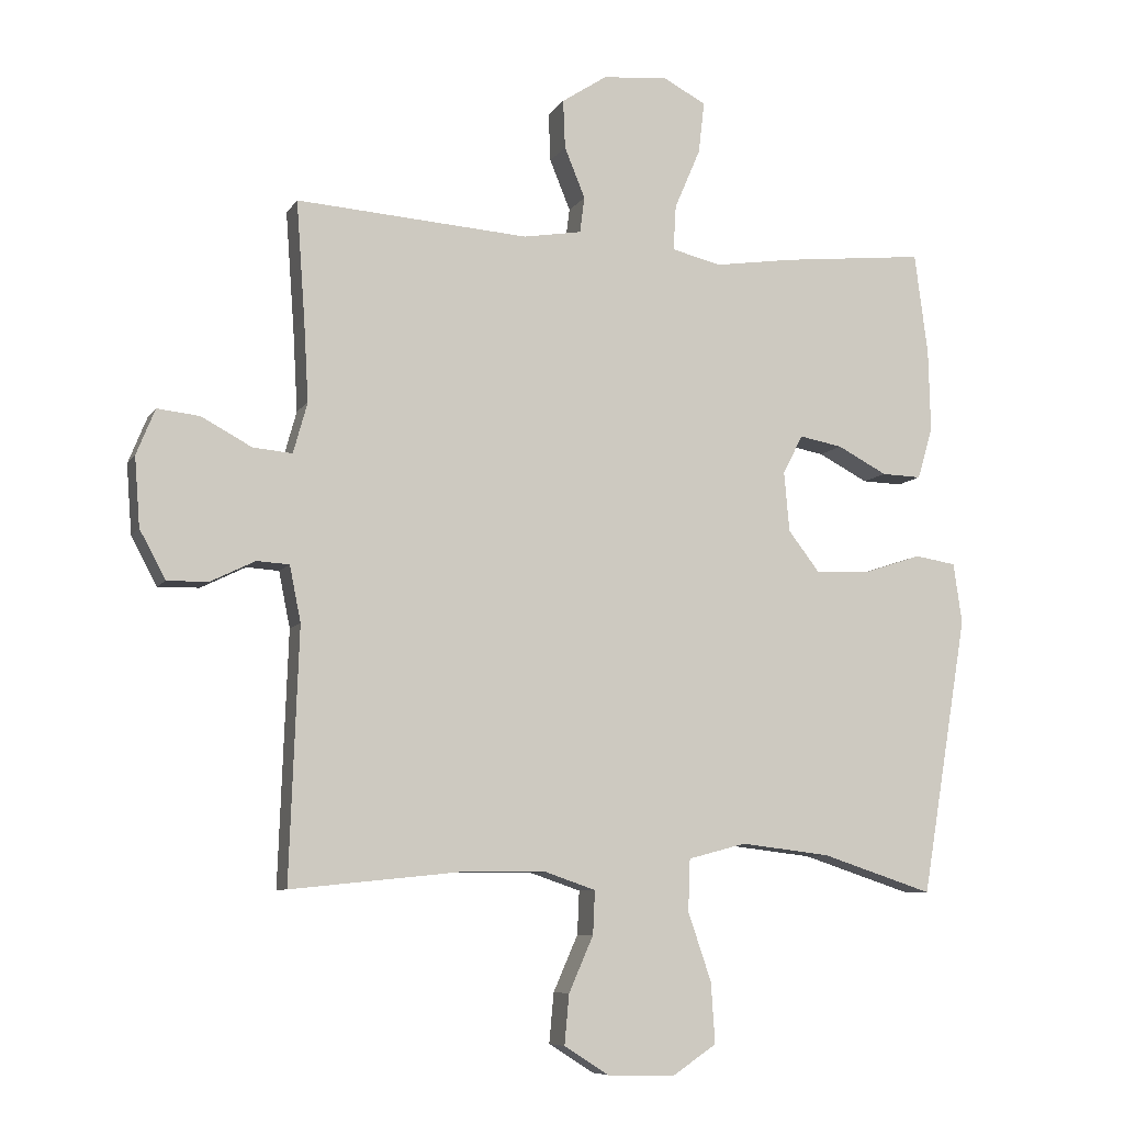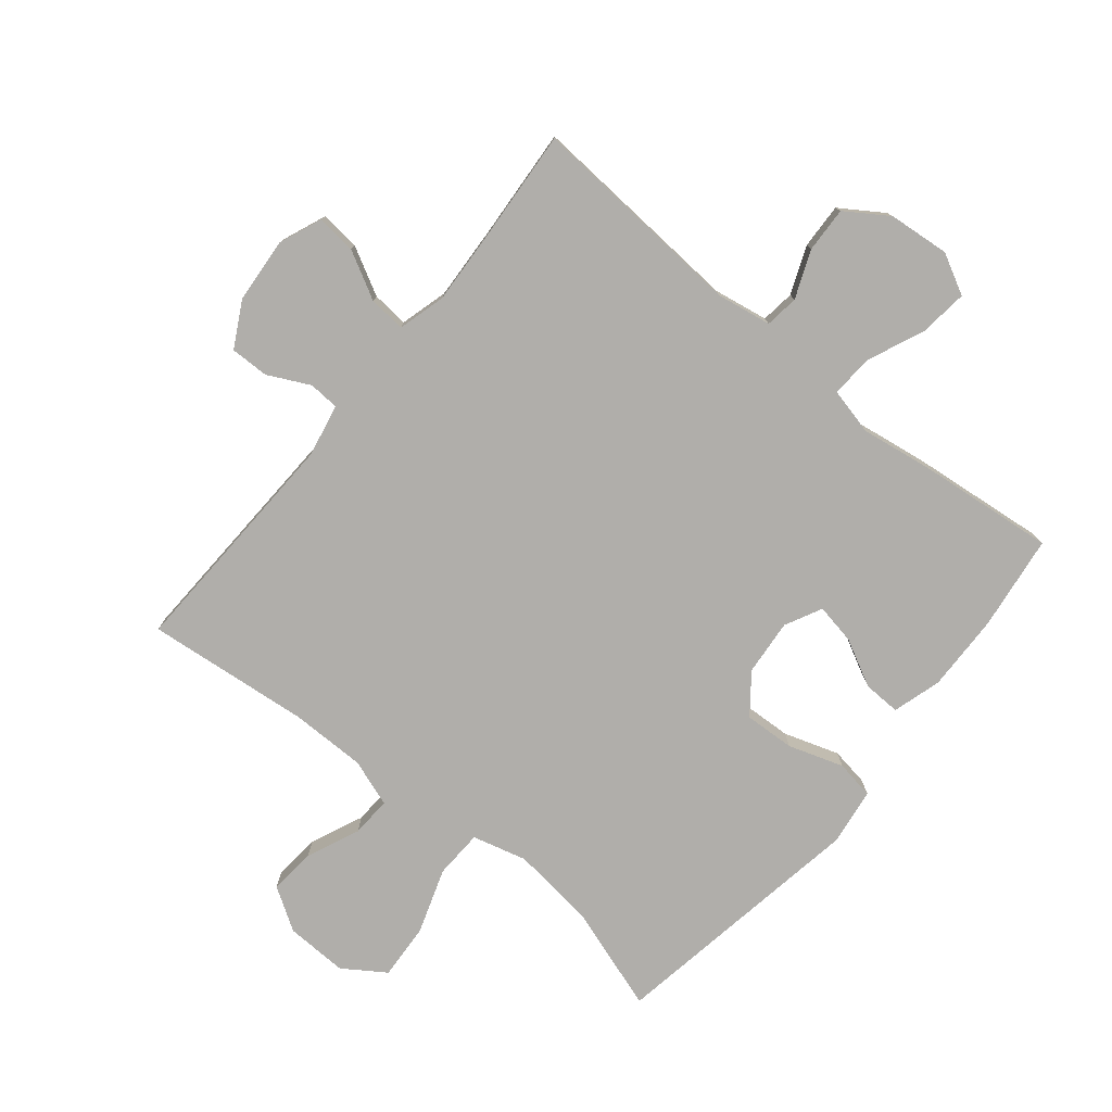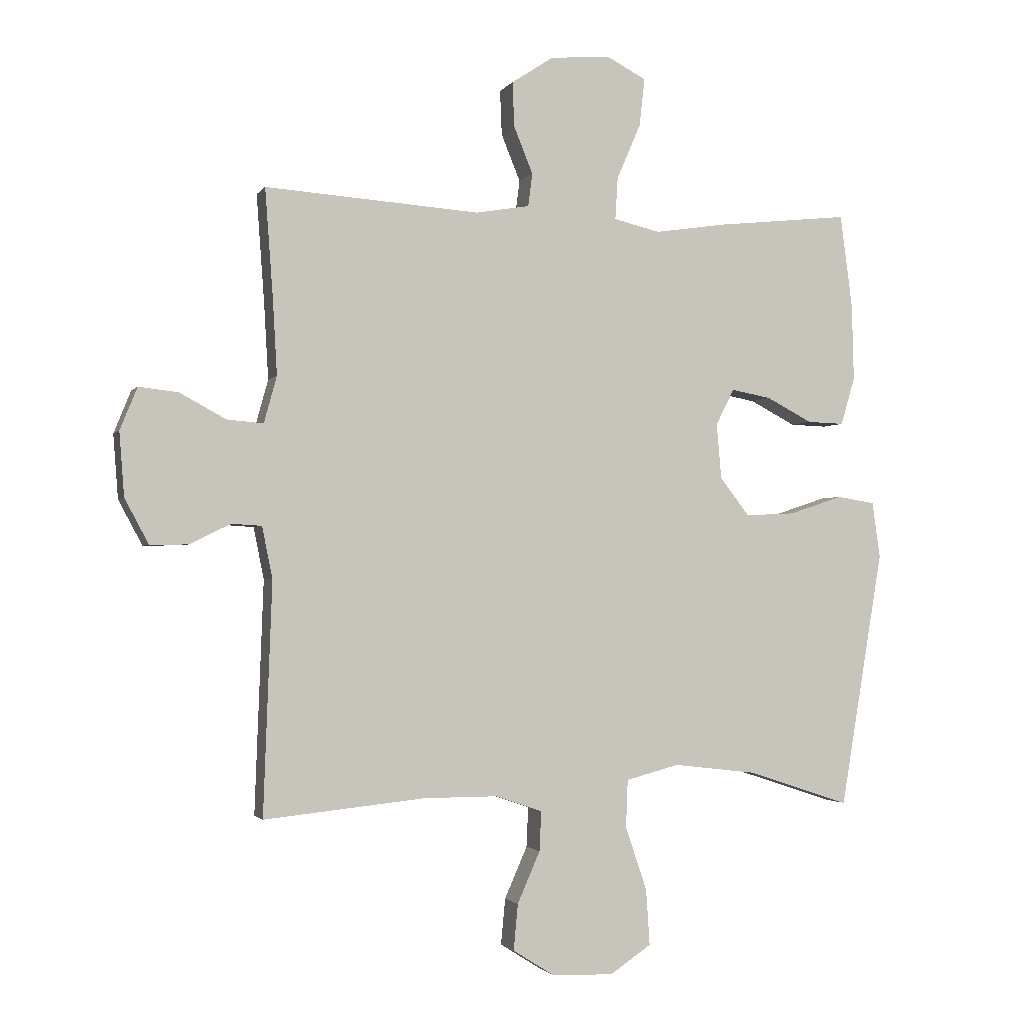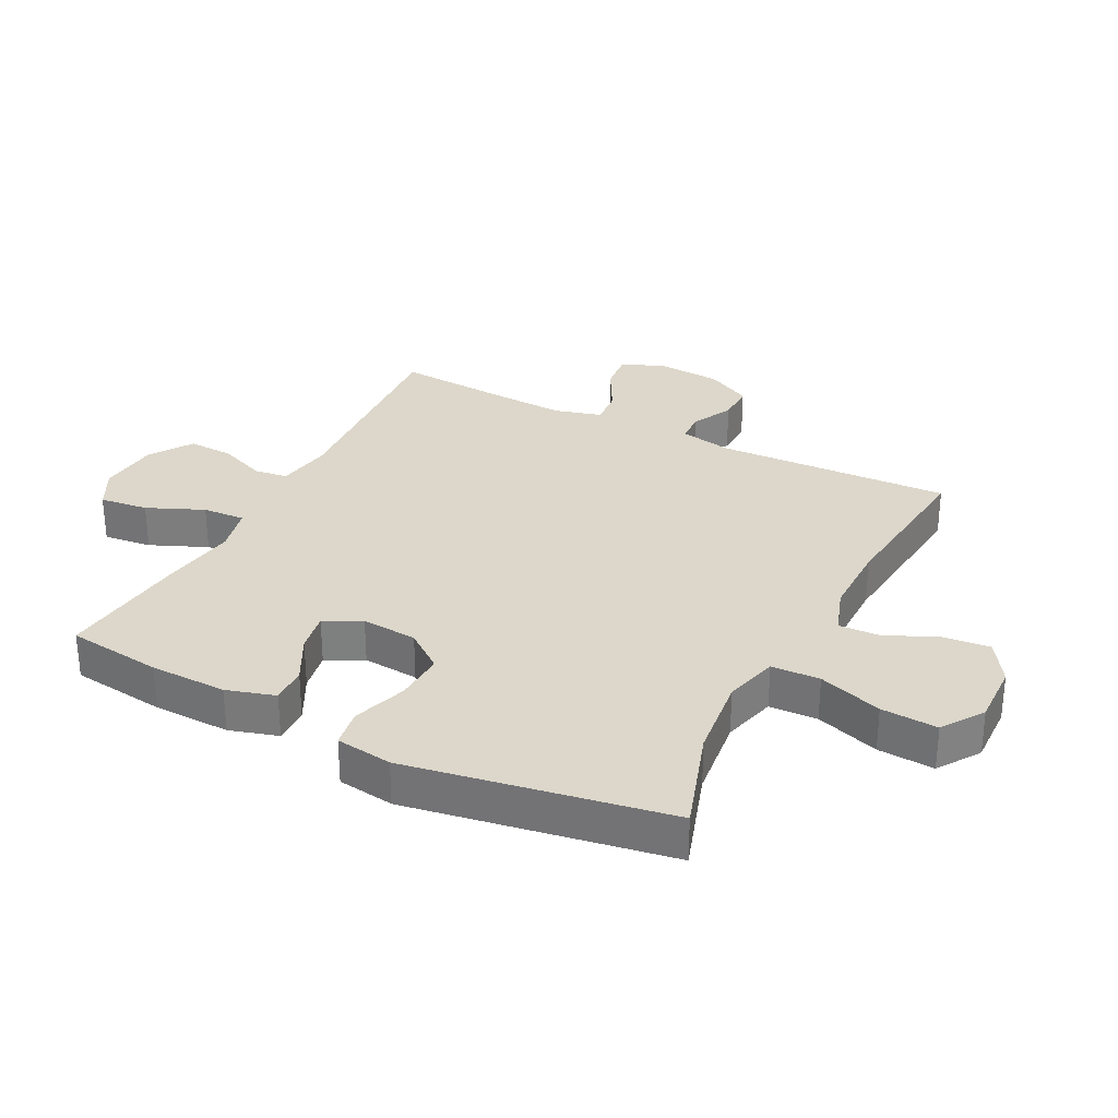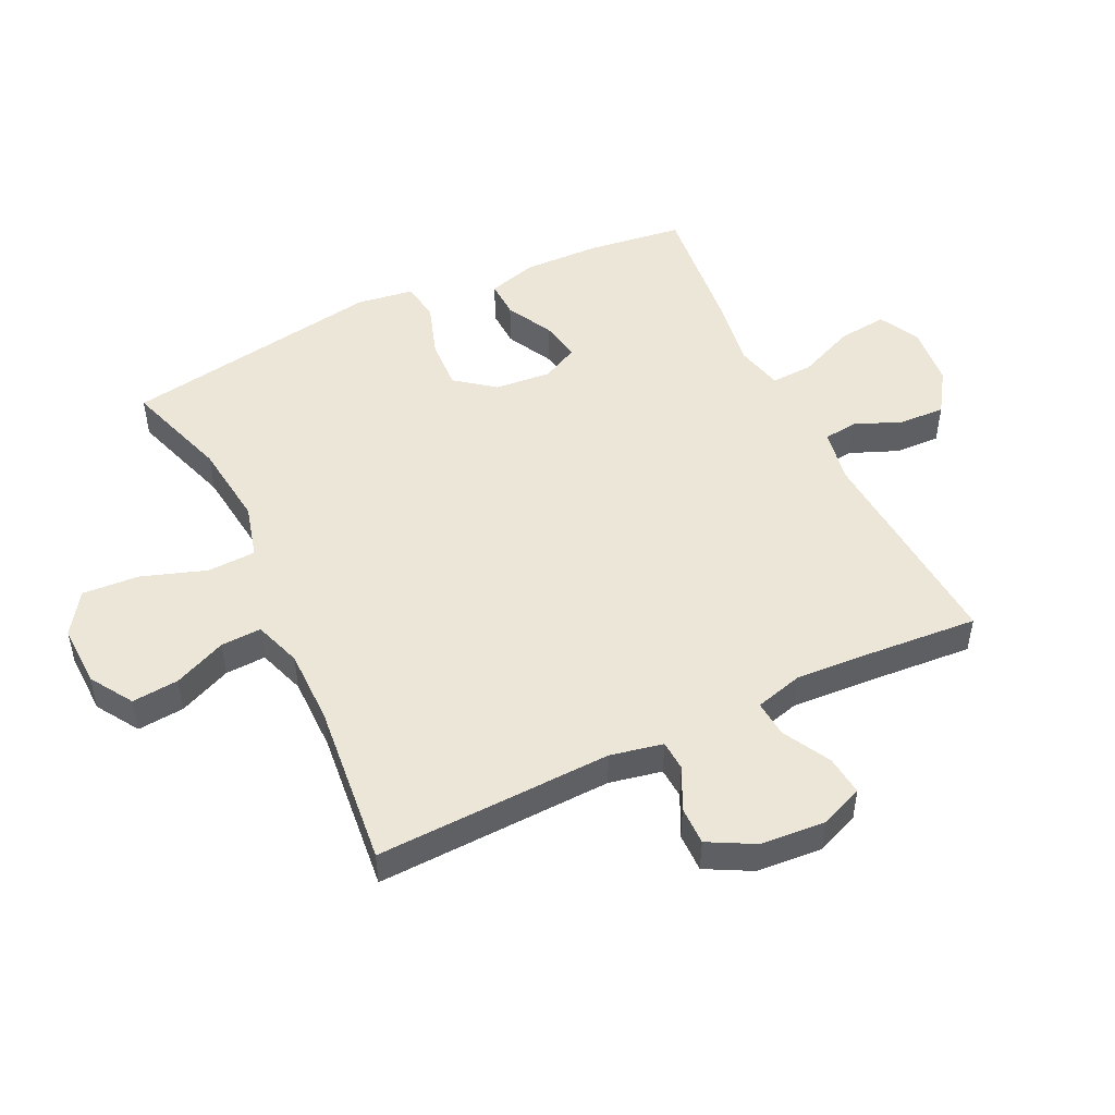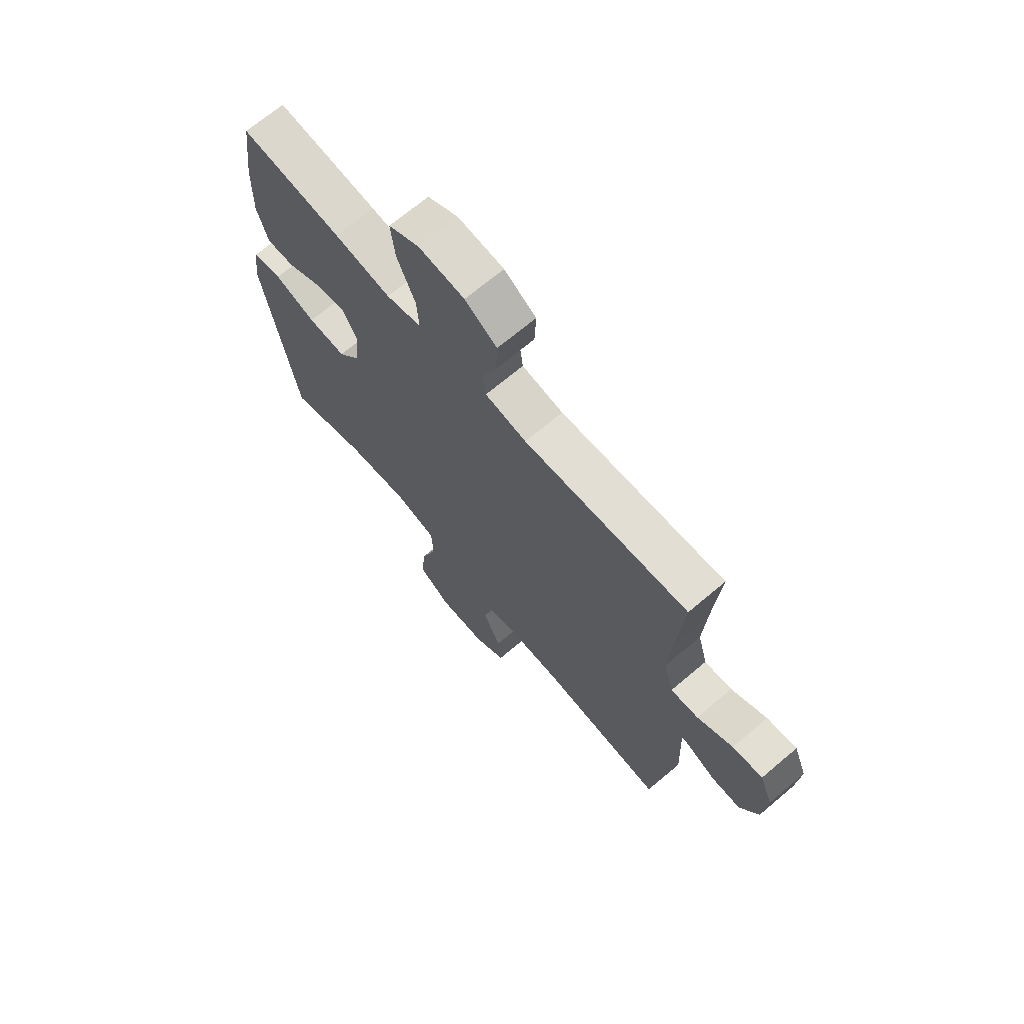
<metadata>
{"format":"obj","ext":"obj","renderer":"f3d","projection":"perspective","resolution":1024,"background":"white","views":[{"elev":-8.0,"azim":-18.8,"up":"+Z"},{"elev":-77.8,"azim":-39.3,"up":"+Y"},{"elev":-2.0,"azim":-17.3,"up":"+Z"},{"elev":30.4,"azim":117.0,"up":"+Y"},{"elev":49.3,"azim":-115.6,"up":"+Y"},{"elev":69.1,"azim":-130.2,"up":"+Z"}]}
</metadata>
<code>
v 0.5 0.07 -0.5
v 0.332 0.07 -0.445
v 0.197 0.07 -0.429
v 0.11 0.07 -0.452
v 0.107 0.07 -0.53
v 0.142 0.07 -0.633
v 0.148 0.07 -0.724
v 0.081 0.07 -0.769
v -0.019 0.07 -0.766
v -0.087 0.07 -0.723
v -0.08 0.07 -0.648
v -0.043 0.07 -0.564
v -0.04 0.07 -0.499
v -0.116 0.07 -0.473
v -0.237 0.07 -0.473
v -0.5 0.07 -0.5
v -0.486 0.07 -0.122
v -0.503 0.07 -0.038
v -0.552 0.07 -0.035
v -0.619 0.07 -0.068
v -0.681 0.07 -0.069
v -0.72 0.07 0.004
v -0.728 0.07 0.108
v -0.7 0.07 0.177
v -0.636 0.07 0.17
v -0.56 0.07 0.129
v -0.501 0.07 0.124
v -0.48 0.07 0.2
v -0.487 0.07 0.323
v -0.5 0.07 0.5
v -0.15 0.07 0.476
v -0.062 0.07 0.491
v -0.055 0.07 0.545
v -0.086 0.07 0.621
v -0.089 0.07 0.694
v -0.021 0.07 0.739
v 0.077 0.07 0.748
v 0.142 0.07 0.714
v 0.133 0.07 0.636
v 0.094 0.07 0.545
v 0.09 0.07 0.477
v 0.165 0.07 0.459
v 0.285 0.07 0.477
v 0.5 0.07 0.5
v 0.52 0.07 0.347
v 0.523 0.07 0.223
v 0.5 0.07 0.145
v 0.44 0.07 0.147
v 0.365 0.07 0.186
v 0.3 0.07 0.198
v 0.27 0.07 0.139
v 0.278 0.07 0.049
v 0.326 0.07 -0.013
v 0.407 0.07 -0.009
v 0.495 0.07 0.02
v 0.557 0.07 0.01
v 0.57 0.07 -0.081
v 0.5 0 -0.5
v 0.332 0 -0.445
v 0.197 0 -0.429
v 0.11 0 -0.452
v 0.107 0 -0.53
v 0.142 0 -0.633
v 0.148 0 -0.724
v 0.081 0 -0.769
v -0.019 0 -0.766
v -0.087 0 -0.723
v -0.08 0 -0.648
v -0.043 0 -0.564
v -0.04 0 -0.499
v -0.116 0 -0.473
v -0.237 0 -0.473
v -0.5 0 -0.5
v -0.486 0 -0.122
v -0.503 0 -0.038
v -0.552 0 -0.035
v -0.619 0 -0.068
v -0.681 0 -0.069
v -0.72 0 0.004
v -0.728 0 0.108
v -0.7 0 0.177
v -0.636 0 0.17
v -0.56 0 0.129
v -0.501 0 0.124
v -0.48 0 0.2
v -0.487 0 0.323
v -0.5 0 0.5
v -0.15 0 0.476
v -0.062 0 0.491
v -0.055 0 0.545
v -0.086 0 0.621
v -0.089 0 0.694
v -0.021 0 0.739
v 0.077 0 0.748
v 0.142 0 0.714
v 0.133 0 0.636
v 0.094 0 0.545
v 0.09 0 0.477
v 0.165 0 0.459
v 0.285 0 0.477
v 0.5 0 0.5
v 0.52 0 0.347
v 0.523 0 0.223
v 0.5 0 0.145
v 0.44 0 0.147
v 0.365 0 0.186
v 0.3 0 0.198
v 0.27 0 0.139
v 0.278 0 0.049
v 0.326 0 -0.013
v 0.407 0 -0.009
v 0.495 0 0.02
v 0.557 0 0.01
v 0.57 0 -0.081
f 54 55 56 57
f 53 54 57 1
f 52 53 1 2
f 46 47 48 49
f 46 49 50
f 45 46 50
f 42 43 44 45
f 41 42 45 50
f 37 38 39 40
f 37 40 41
f 36 37 41
f 33 34 35 36
f 32 33 36 41
f 31 32 41 50
f 29 30 31 50
f 23 24 25 26
f 23 26 27
f 22 23 27
f 19 20 21 22
f 18 19 22 27
f 17 18 27 28
f 15 16 17
f 14 15 17 28
f 9 10 11 12
f 9 12 13
f 8 9 13
f 5 6 7 8
f 4 5 8 13
f 52 2 3
f 51 52 3 4
f 29 50 51
f 14 28 29 51
f 4 13 14 51
f 114 113 112 111
f 58 114 111 110
f 59 58 110 109
f 106 105 104 103
f 107 106 103
f 107 103 102
f 102 101 100 99
f 107 102 99 98
f 97 96 95 94
f 98 97 94
f 98 94 93
f 93 92 91 90
f 98 93 90 89
f 107 98 89 88
f 107 88 87 86
f 83 82 81 80
f 84 83 80
f 84 80 79
f 79 78 77 76
f 84 79 76 75
f 85 84 75 74
f 74 73 72
f 85 74 72 71
f 69 68 67 66
f 70 69 66
f 70 66 65
f 65 64 63 62
f 70 65 62 61
f 60 59 109
f 61 60 109 108
f 108 107 86
f 108 86 85 71
f 108 71 70 61
f 1 58 59 2
f 2 59 60 3
f 3 60 61 4
f 4 61 62 5
f 5 62 63 6
f 6 63 64 7
f 7 64 65 8
f 8 65 66 9
f 9 66 67 10
f 10 67 68 11
f 11 68 69 12
f 12 69 70 13
f 13 70 71 14
f 14 71 72 15
f 15 72 73 16
f 16 73 74 17
f 17 74 75 18
f 18 75 76 19
f 19 76 77 20
f 20 77 78 21
f 21 78 79 22
f 22 79 80 23
f 23 80 81 24
f 24 81 82 25
f 25 82 83 26
f 26 83 84 27
f 27 84 85 28
f 28 85 86 29
f 29 86 87 30
f 30 87 88 31
f 31 88 89 32
f 32 89 90 33
f 33 90 91 34
f 34 91 92 35
f 35 92 93 36
f 36 93 94 37
f 37 94 95 38
f 38 95 96 39
f 39 96 97 40
f 40 97 98 41
f 41 98 99 42
f 42 99 100 43
f 43 100 101 44
f 44 101 102 45
f 45 102 103 46
f 46 103 104 47
f 47 104 105 48
f 48 105 106 49
f 49 106 107 50
f 50 107 108 51
f 51 108 109 52
f 52 109 110 53
f 53 110 111 54
f 54 111 112 55
f 55 112 113 56
f 56 113 114 57
f 57 114 58 1

</code>
